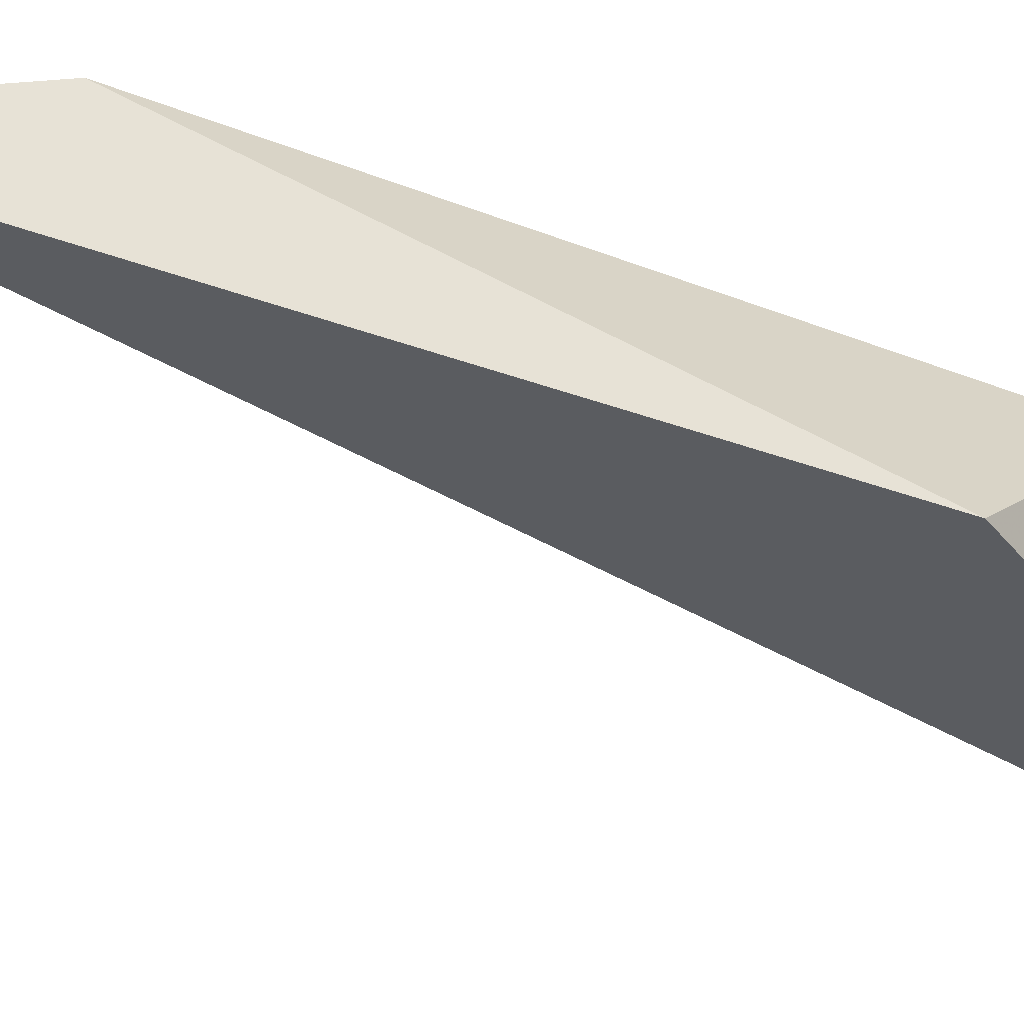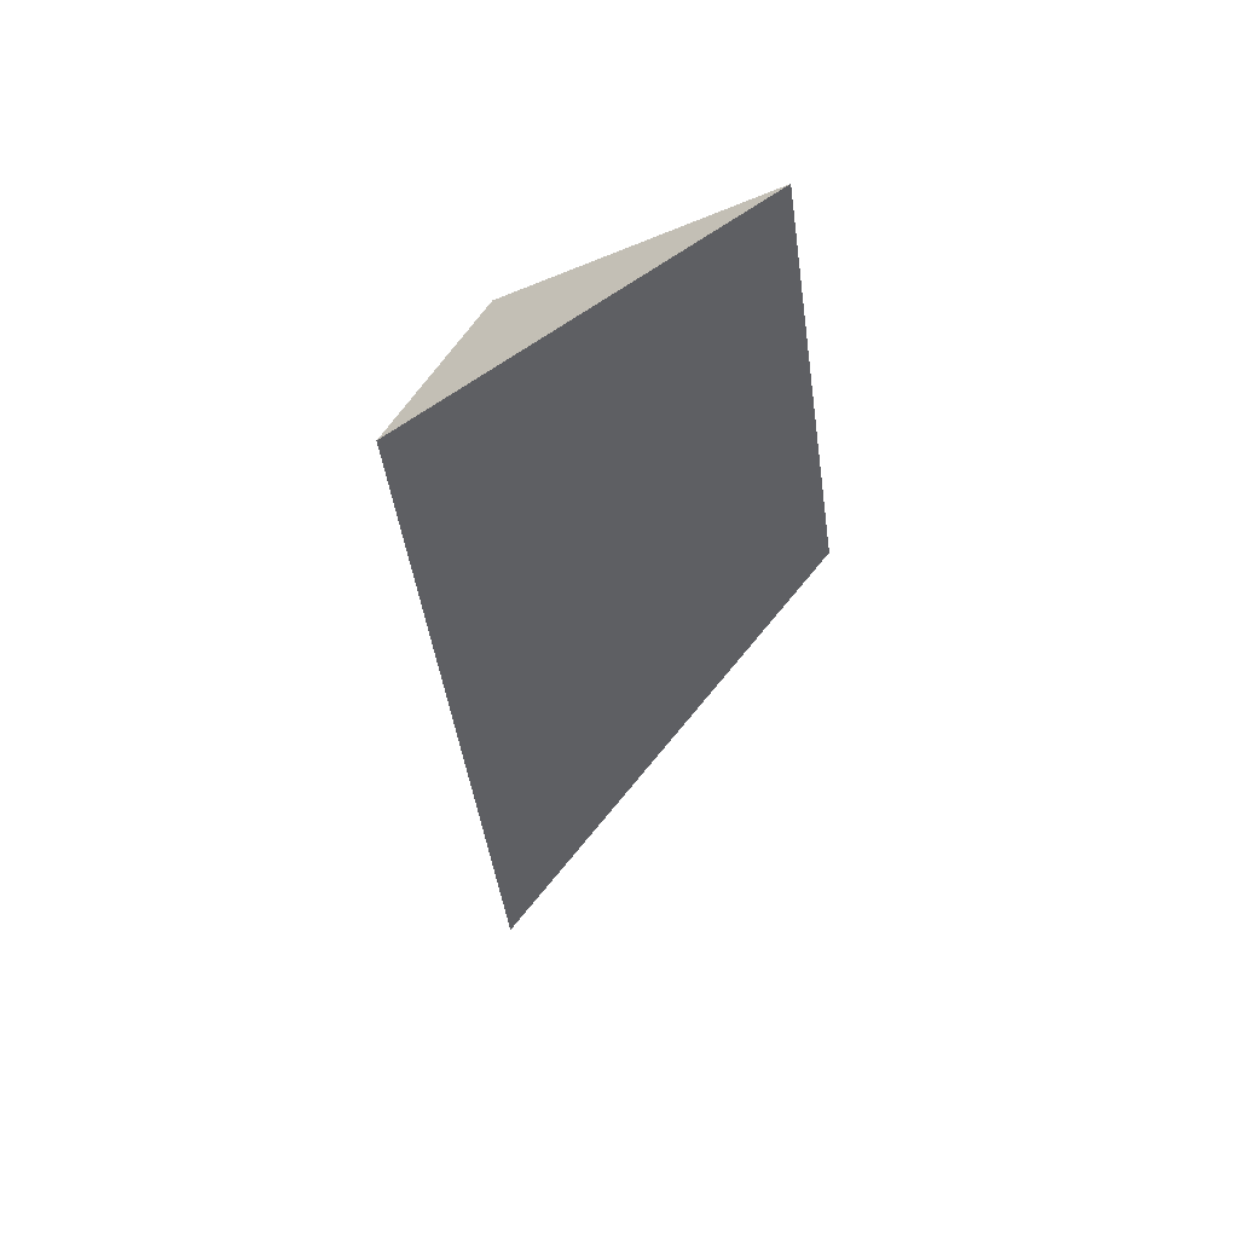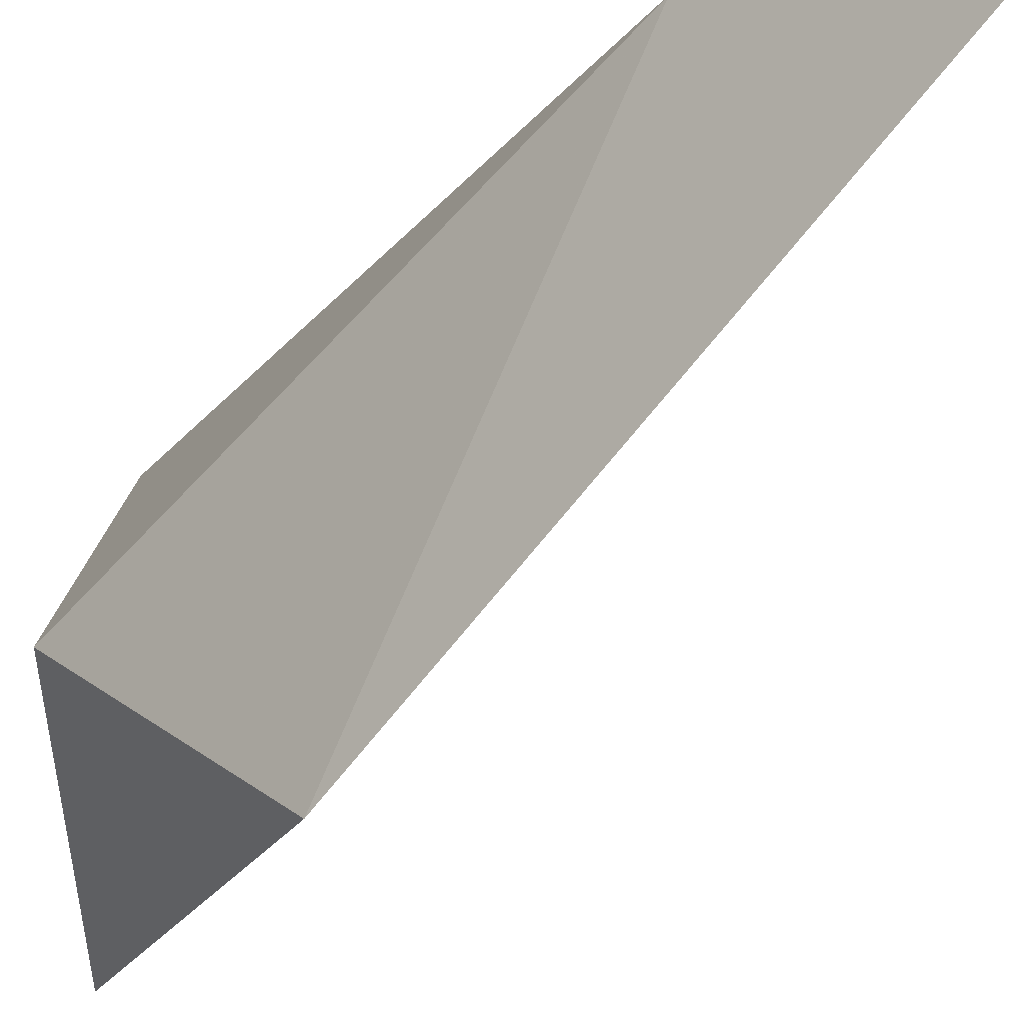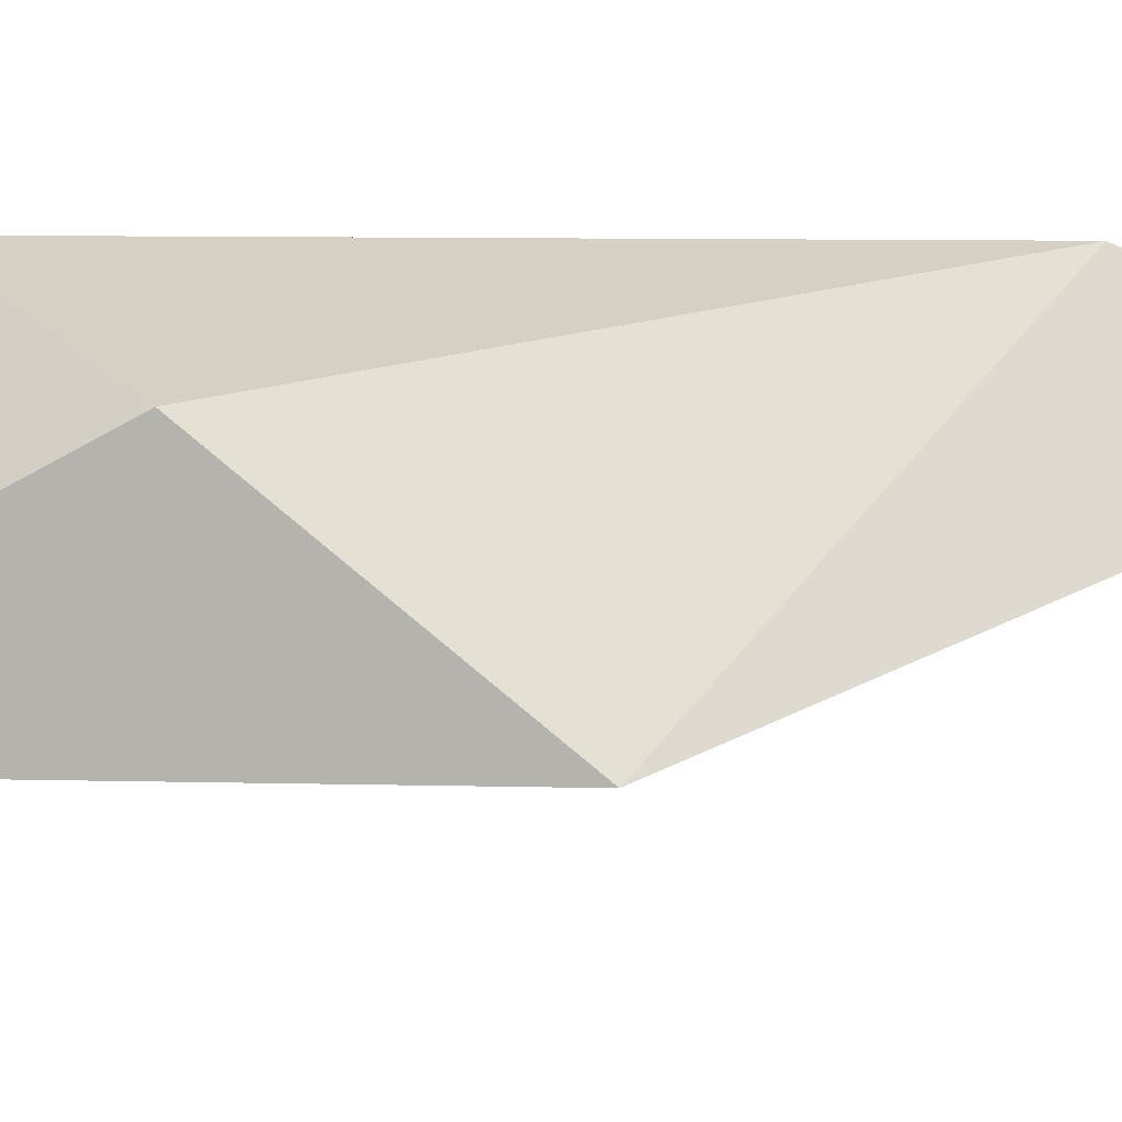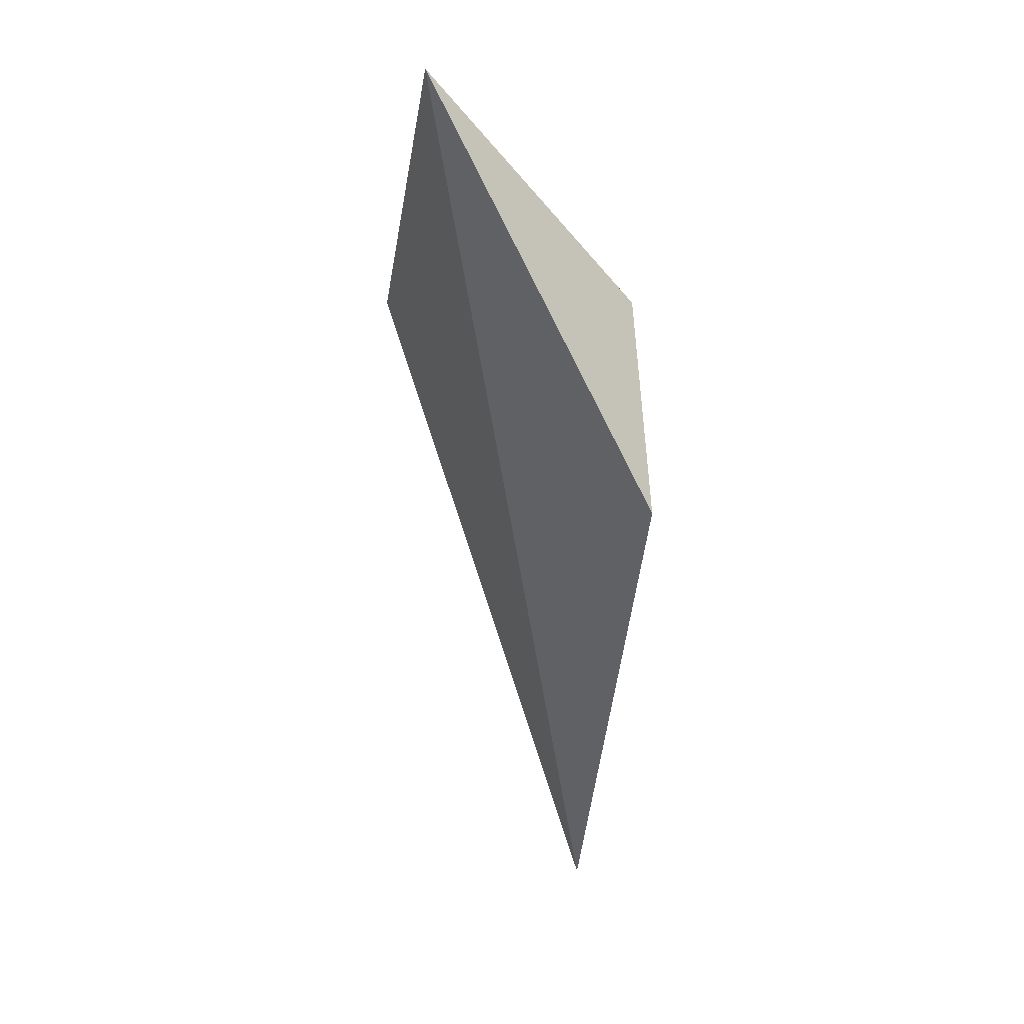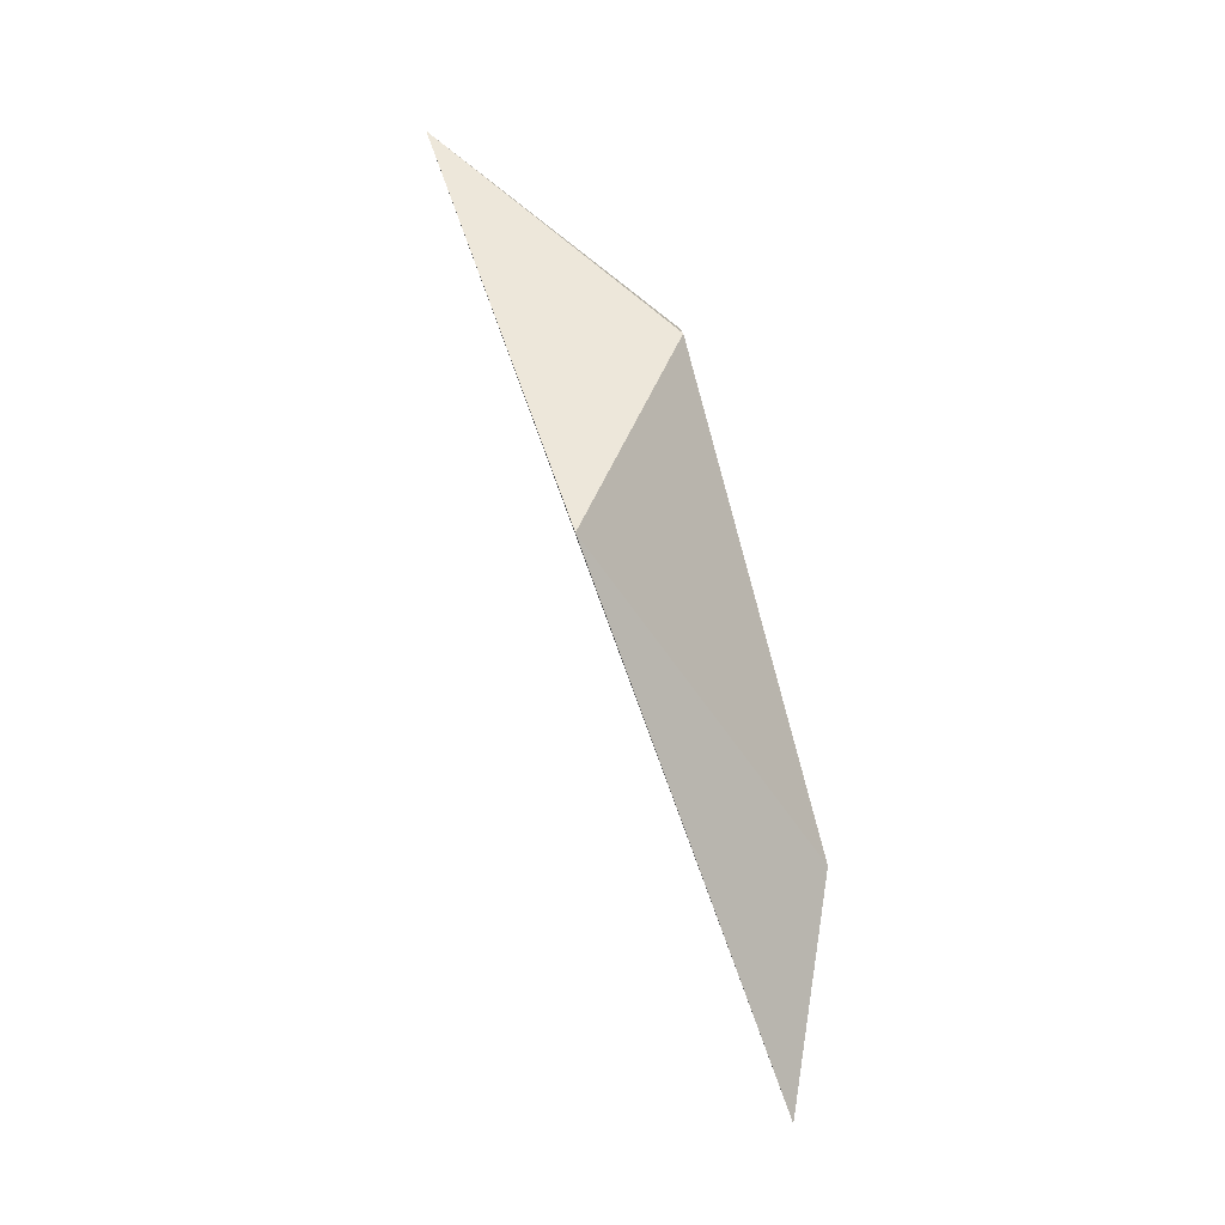
<metadata>
{"format":"obj","ext":"obj","renderer":"f3d","projection":"perspective","resolution":1024,"background":"white","views":[{"elev":51.2,"azim":-83.1,"up":"+Y"},{"elev":31.1,"azim":-81.0,"up":"+Z"},{"elev":-21.1,"azim":135.6,"up":"+Y"},{"elev":-31.3,"azim":68.7,"up":"+Y"},{"elev":7.4,"azim":-7.8,"up":"+Z"},{"elev":-12.5,"azim":41.1,"up":"+Z"}]}
</metadata>
<code>
v 0.4571 0.3735 0.139
v 0.4403 0.3503 0.2147
v 0.4487 0.3714 0.2021
v 0.4389 0.3775 0.1956
v 0.4588 0.3475 0.1785
v 0.4593 0.3588 0.1958
v 0.4593 0.3756 0.1579
f 6 5 7
f 1 5 2
f 2 3 4
f 1 2 4
f 2 5 6
f 3 2 6
f 5 1 7
f 4 3 7
f 1 4 7
f 3 6 7

</code>
